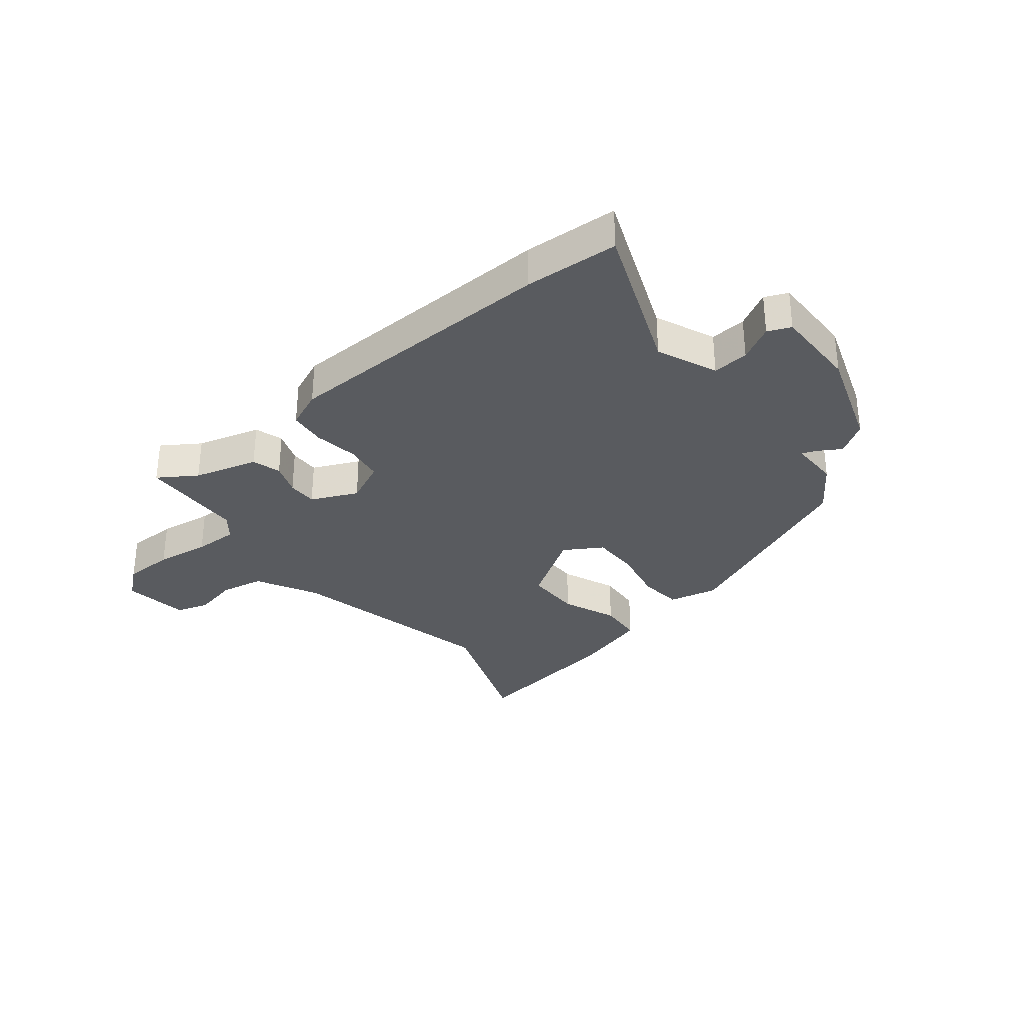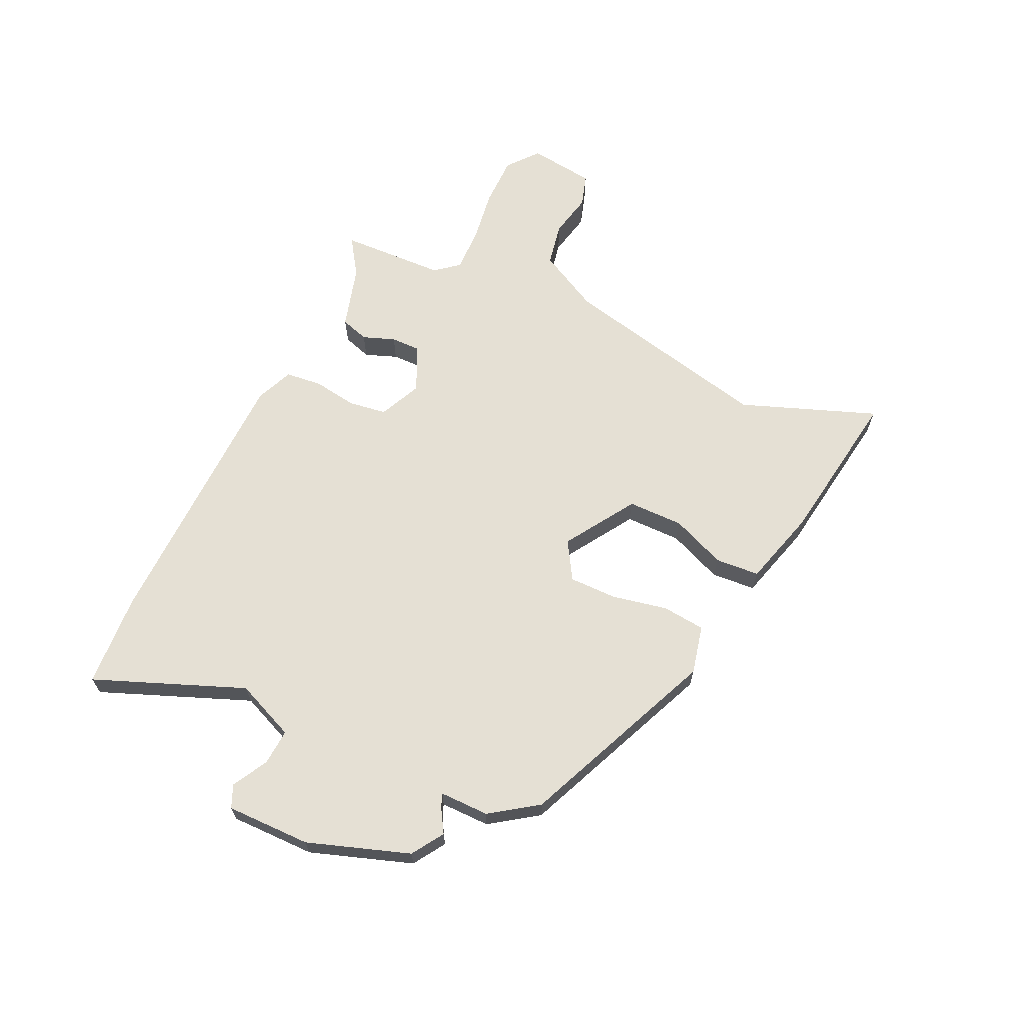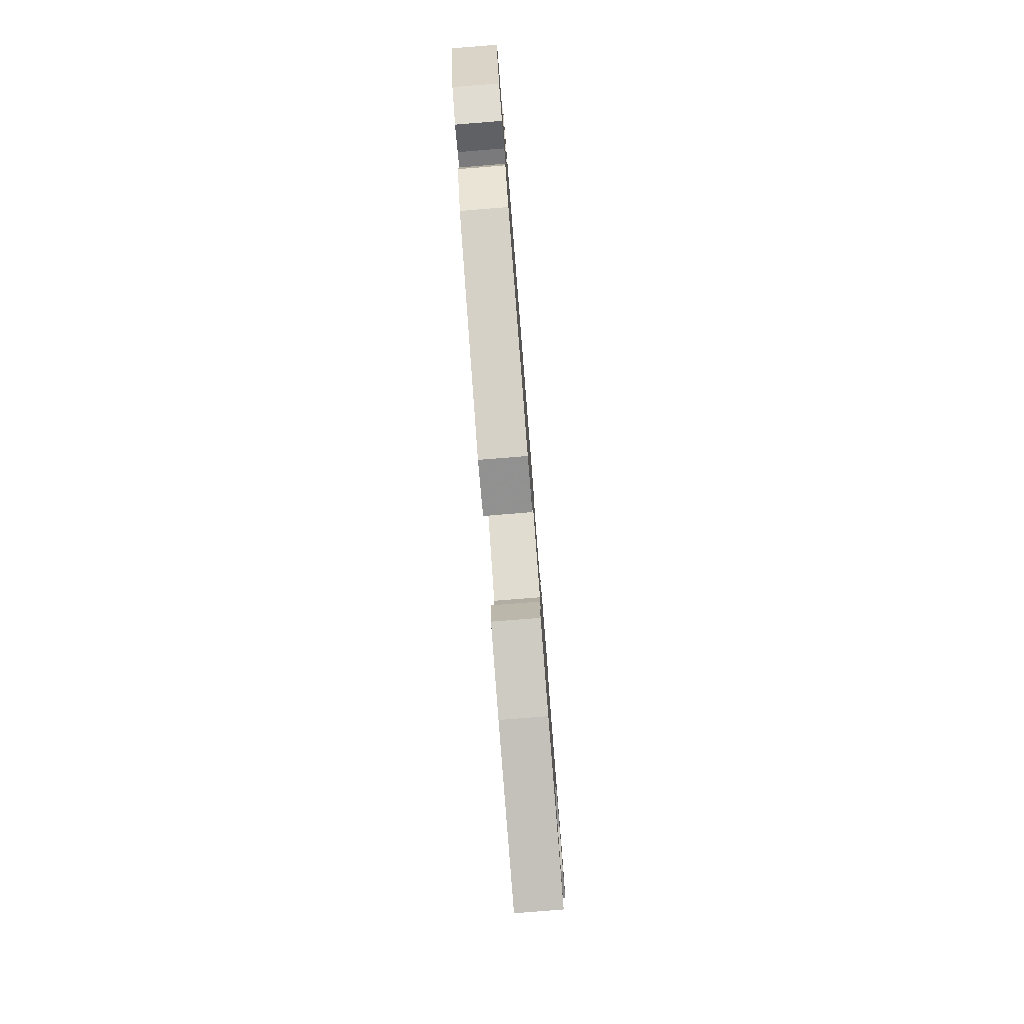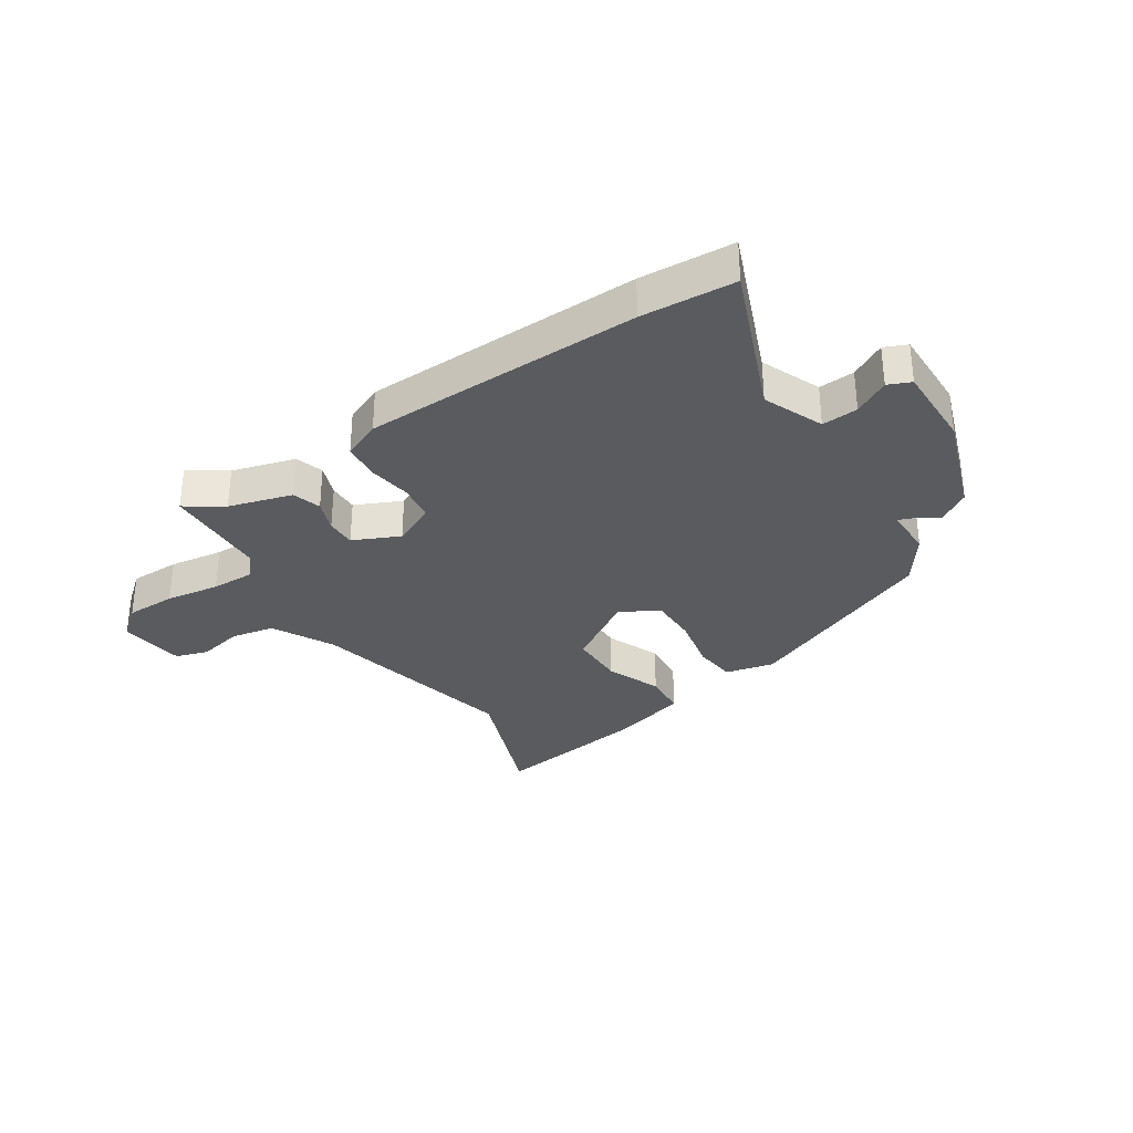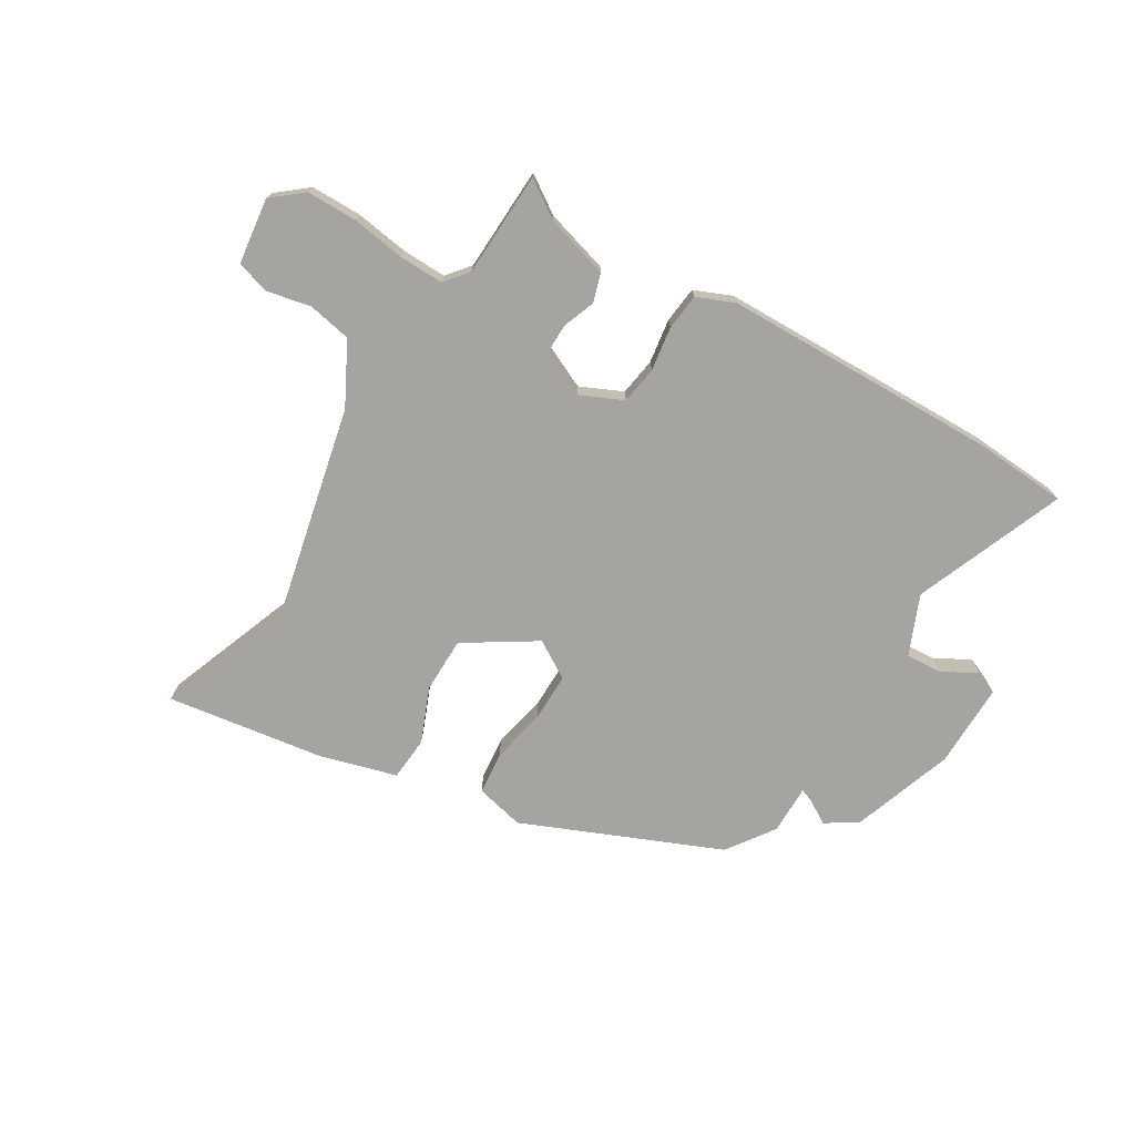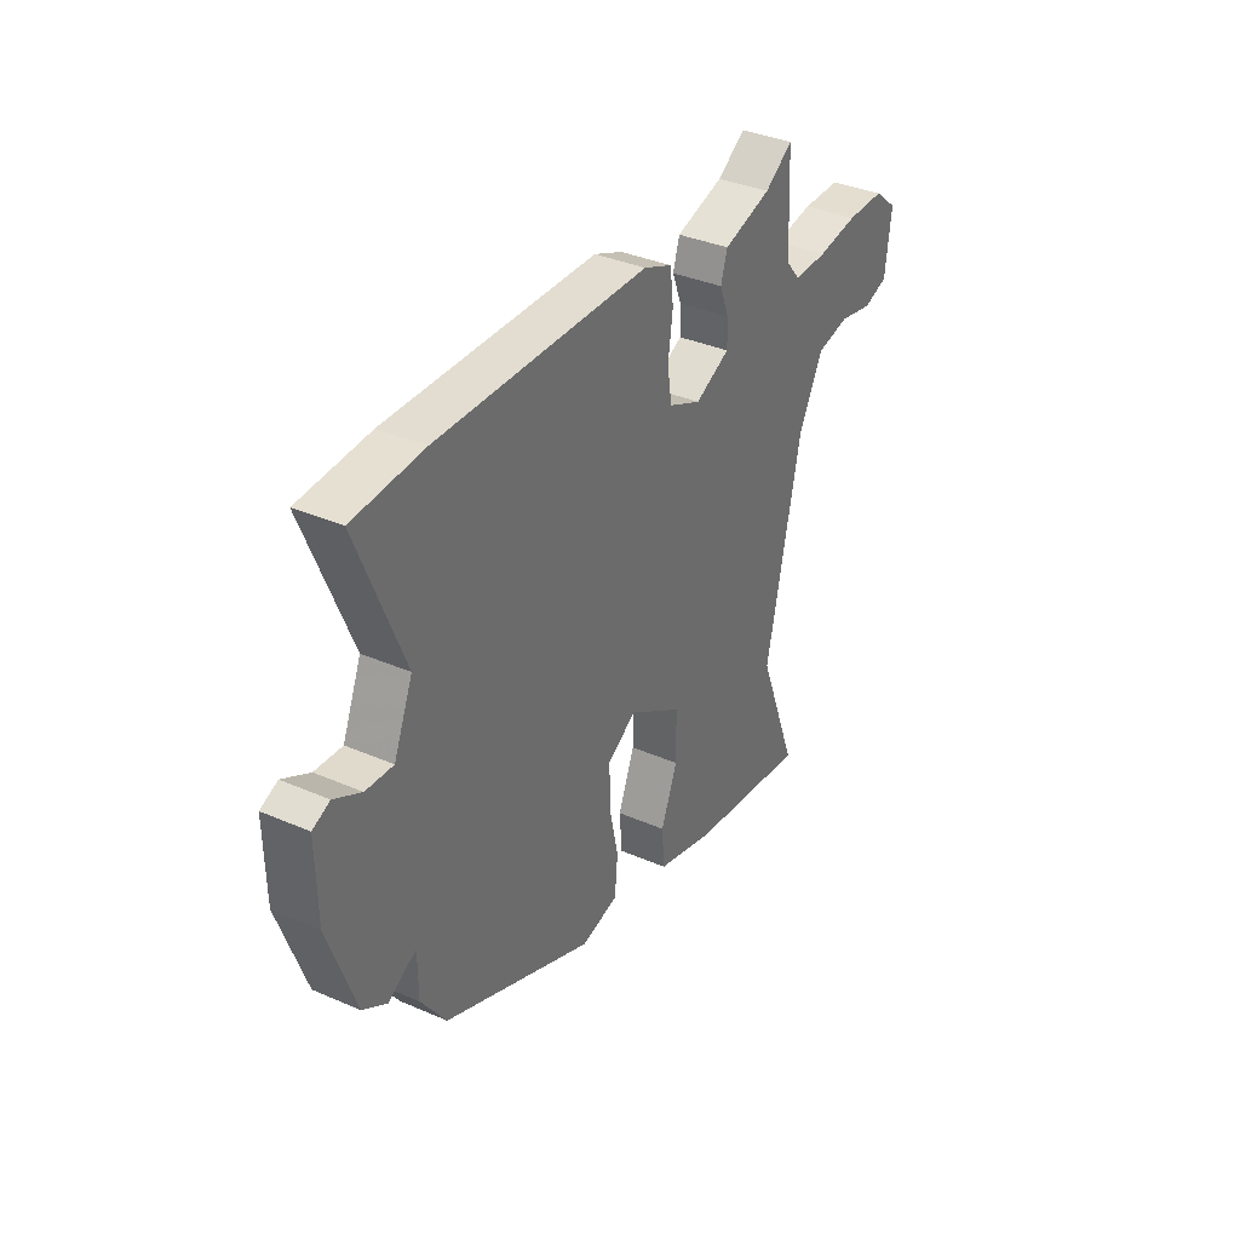
<metadata>
{"format":"obj","ext":"obj","renderer":"f3d","projection":"perspective","resolution":1024,"background":"white","views":[{"elev":-32.0,"azim":39.2,"up":"+Y"},{"elev":65.6,"azim":115.4,"up":"+Y"},{"elev":-79.4,"azim":94.6,"up":"+Z"},{"elev":-32.1,"azim":33.3,"up":"+Y"},{"elev":-73.2,"azim":-30.9,"up":"+Y"},{"elev":35.9,"azim":119.7,"up":"+Z"}]}
</metadata>
<code>
v 0.416 0.07 0.506
v 0.576 0.07 0.495
v 0.472 0.07 0.237
v 0.515 0.07 0.134
v 0.577 0.07 0.138
v 0.638 0.07 0.171
v 0.677 0.07 0.154
v 0.675 0.07 0.008
v 0.614 0.07 -0.167
v 0.559 0.07 -0.202
v 0.518 0.07 -0.177
v 0.495 0.07 -0.168
v 0.495 0.07 -0.253
v 0.438 0.07 -0.334
v 0.098 0.07 -0.477
v 0.014 0.07 -0.457
v 0.007 0.07 -0.383
v 0.027 0.07 -0.288
v 0.028 0.07 -0.205
v -0.037 0.07 -0.165
v -0.159 0.07 -0.242
v -0.16 0.07 -0.338
v -0.122 0.07 -0.432
v -0.128 0.07 -0.508
v -0.261 0.07 -0.545
v -0.532 0.07 -0.584
v -0.443 0.07 -0.351
v -0.523 0.07 0.016
v -0.578 0.07 0.122
v -0.653 0.07 0.137
v -0.73 0.07 0.121
v -0.786 0.07 0.139
v -0.8 0.07 0.253
v -0.747 0.07 0.296
v -0.66 0.07 0.296
v -0.567 0.07 0.282
v -0.491 0.07 0.28
v -0.458 0.07 0.32
v -0.45 0.07 0.501
v -0.386 0.07 0.458
v -0.277 0.07 0.426
v -0.262 0.07 0.377
v -0.283 0.07 0.322
v -0.284 0.07 0.271
v -0.205 0.07 0.234
v -0.132 0.07 0.267
v -0.122 0.07 0.332
v -0.133 0.07 0.408
v -0.126 0.07 0.471
v -0.061 0.07 0.498
v 0.416 0 0.506
v 0.576 0 0.495
v 0.472 0 0.237
v 0.515 0 0.134
v 0.577 0 0.138
v 0.638 0 0.171
v 0.677 0 0.154
v 0.675 0 0.008
v 0.614 0 -0.167
v 0.559 0 -0.202
v 0.518 0 -0.177
v 0.495 0 -0.168
v 0.495 0 -0.253
v 0.438 0 -0.334
v 0.098 0 -0.477
v 0.014 0 -0.457
v 0.007 0 -0.383
v 0.027 0 -0.288
v 0.028 0 -0.205
v -0.037 0 -0.165
v -0.159 0 -0.242
v -0.16 0 -0.338
v -0.122 0 -0.432
v -0.128 0 -0.508
v -0.261 0 -0.545
v -0.532 0 -0.584
v -0.443 0 -0.351
v -0.523 0 0.016
v -0.578 0 0.122
v -0.653 0 0.137
v -0.73 0 0.121
v -0.786 0 0.139
v -0.8 0 0.253
v -0.747 0 0.296
v -0.66 0 0.296
v -0.567 0 0.282
v -0.491 0 0.28
v -0.458 0 0.32
v -0.45 0 0.501
v -0.386 0 0.458
v -0.277 0 0.426
v -0.262 0 0.377
v -0.283 0 0.322
v -0.284 0 0.271
v -0.205 0 0.234
v -0.132 0 0.267
v -0.122 0 0.332
v -0.133 0 0.408
v -0.126 0 0.471
v -0.061 0 0.498
f 1 2 3
f 50 1 3
f 49 50 3
f 48 49 3
f 47 48 3
f 46 47 3 4
f 45 46 4
f 40 41 42 43
f 40 43 44
f 39 40 44
f 38 39 44
f 37 38 44 45
f 34 35 36
f 33 34 36
f 32 33 36
f 31 32 36
f 30 31 36
f 36 37 45
f 30 36 45
f 29 30 45
f 25 26 27
f 24 25 27
f 23 24 27
f 22 23 27
f 21 22 27 28
f 28 29 45
f 21 28 45
f 20 21 45
f 16 17 18
f 15 16 18
f 14 15 18
f 13 14 18
f 12 13 18
f 12 18 19
f 9 10 11
f 8 9 11
f 7 8 11
f 6 7 11
f 5 6 11
f 4 5 11 12
f 19 20 45
f 12 19 45
f 4 12 45
f 53 52 51
f 53 51 100
f 53 100 99
f 53 99 98
f 53 98 97
f 54 53 97 96
f 54 96 95
f 93 92 91 90
f 94 93 90
f 94 90 89
f 94 89 88
f 95 94 88 87
f 86 85 84
f 86 84 83
f 86 83 82
f 86 82 81
f 86 81 80
f 95 87 86
f 95 86 80
f 95 80 79
f 77 76 75
f 77 75 74
f 77 74 73
f 77 73 72
f 78 77 72 71
f 95 79 78
f 95 78 71
f 95 71 70
f 68 67 66
f 68 66 65
f 68 65 64
f 68 64 63
f 68 63 62
f 69 68 62
f 61 60 59
f 61 59 58
f 61 58 57
f 61 57 56
f 61 56 55
f 62 61 55 54
f 95 70 69
f 95 69 62
f 95 62 54
f 1 51 52 2
f 2 52 53 3
f 3 53 54 4
f 4 54 55 5
f 5 55 56 6
f 6 56 57 7
f 7 57 58 8
f 8 58 59 9
f 9 59 60 10
f 10 60 61 11
f 11 61 62 12
f 12 62 63 13
f 13 63 64 14
f 14 64 65 15
f 15 65 66 16
f 16 66 67 17
f 17 67 68 18
f 18 68 69 19
f 19 69 70 20
f 20 70 71 21
f 21 71 72 22
f 22 72 73 23
f 23 73 74 24
f 24 74 75 25
f 25 75 76 26
f 26 76 77 27
f 27 77 78 28
f 28 78 79 29
f 29 79 80 30
f 30 80 81 31
f 31 81 82 32
f 32 82 83 33
f 33 83 84 34
f 34 84 85 35
f 35 85 86 36
f 36 86 87 37
f 37 87 88 38
f 38 88 89 39
f 39 89 90 40
f 40 90 91 41
f 41 91 92 42
f 42 92 93 43
f 43 93 94 44
f 44 94 95 45
f 45 95 96 46
f 46 96 97 47
f 47 97 98 48
f 48 98 99 49
f 49 99 100 50
f 50 100 51 1

</code>
